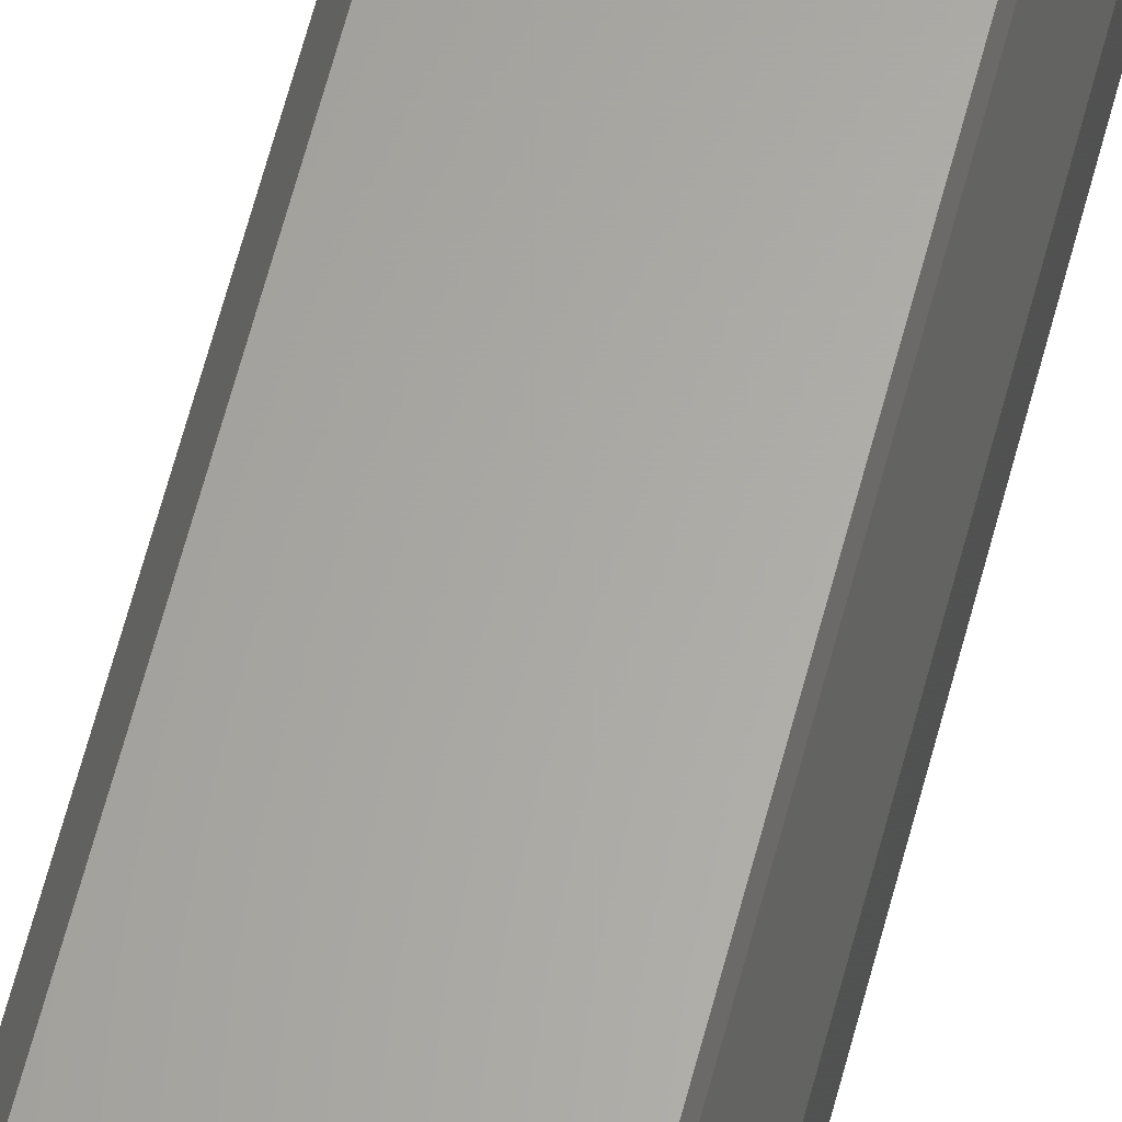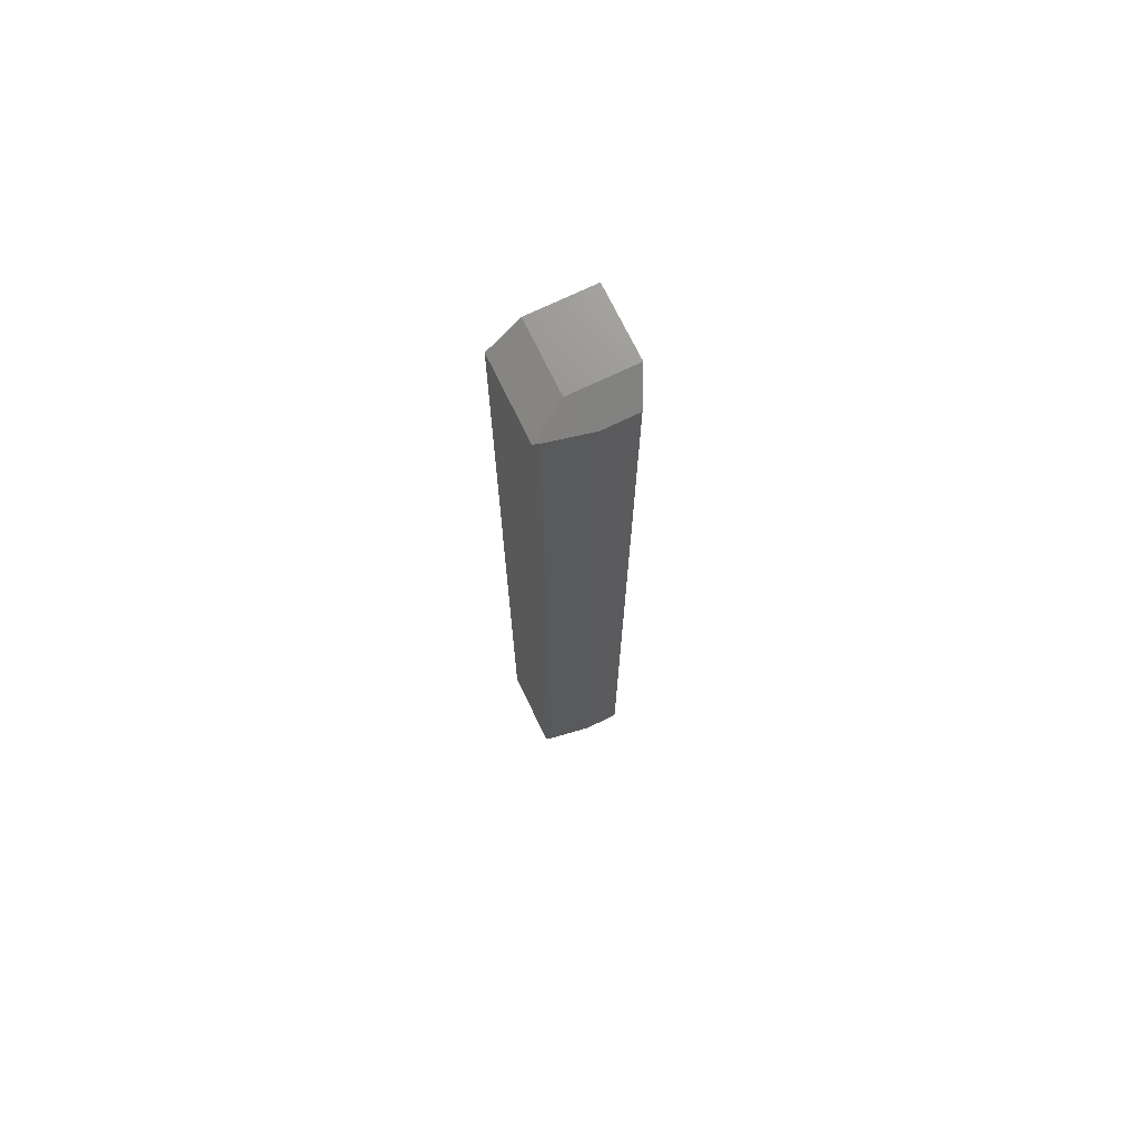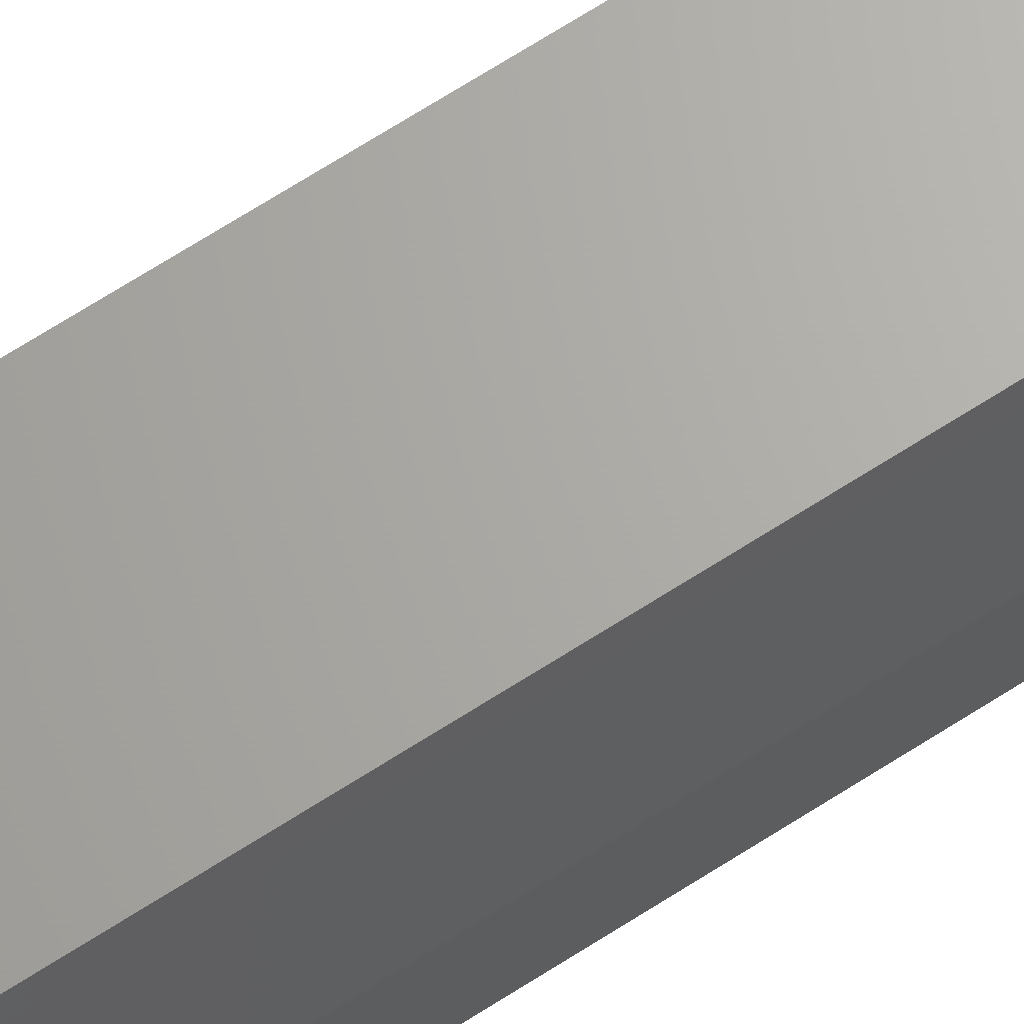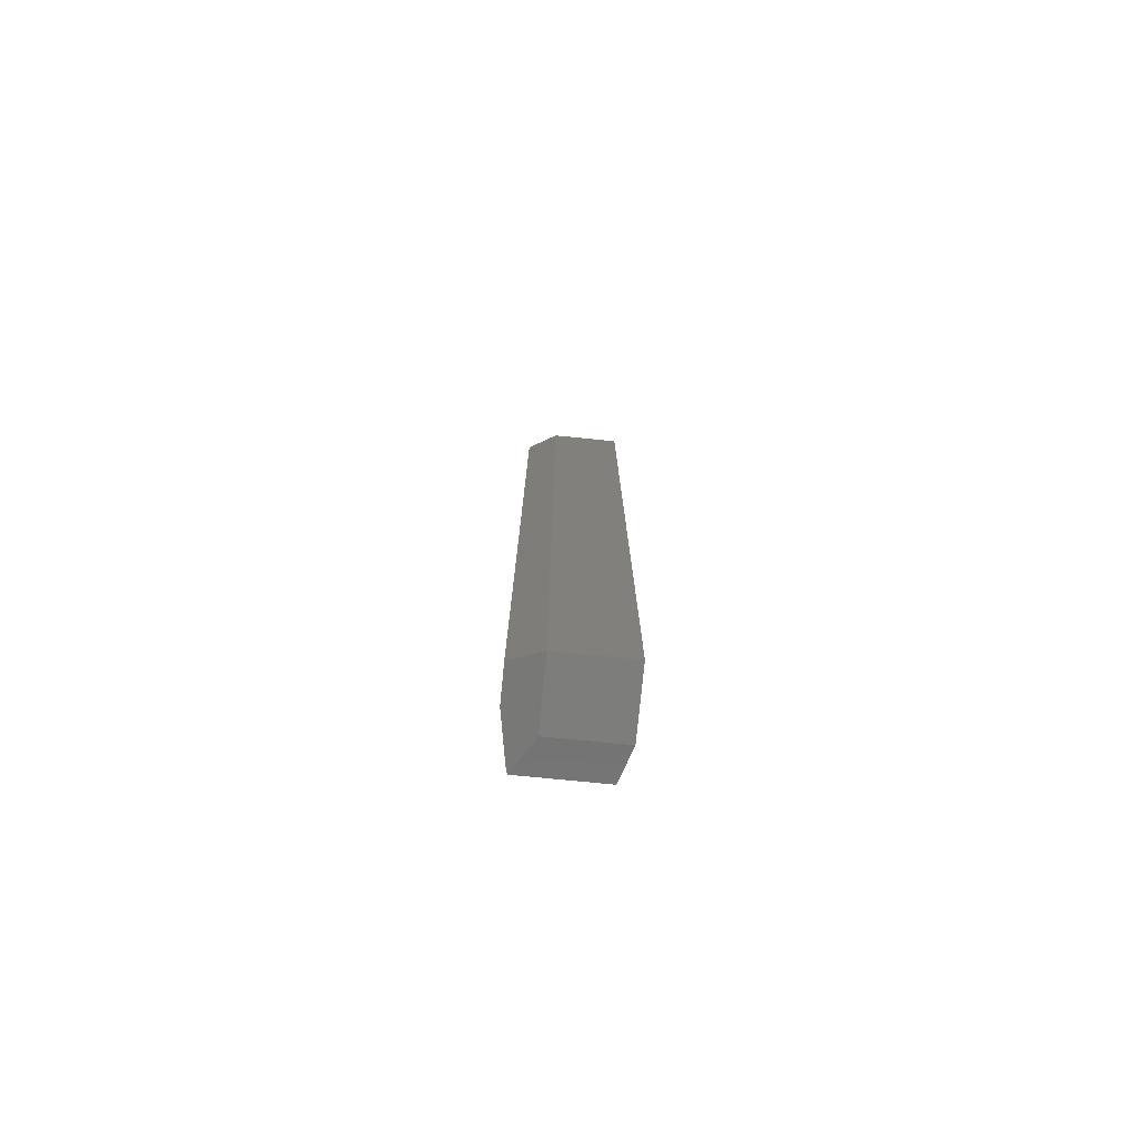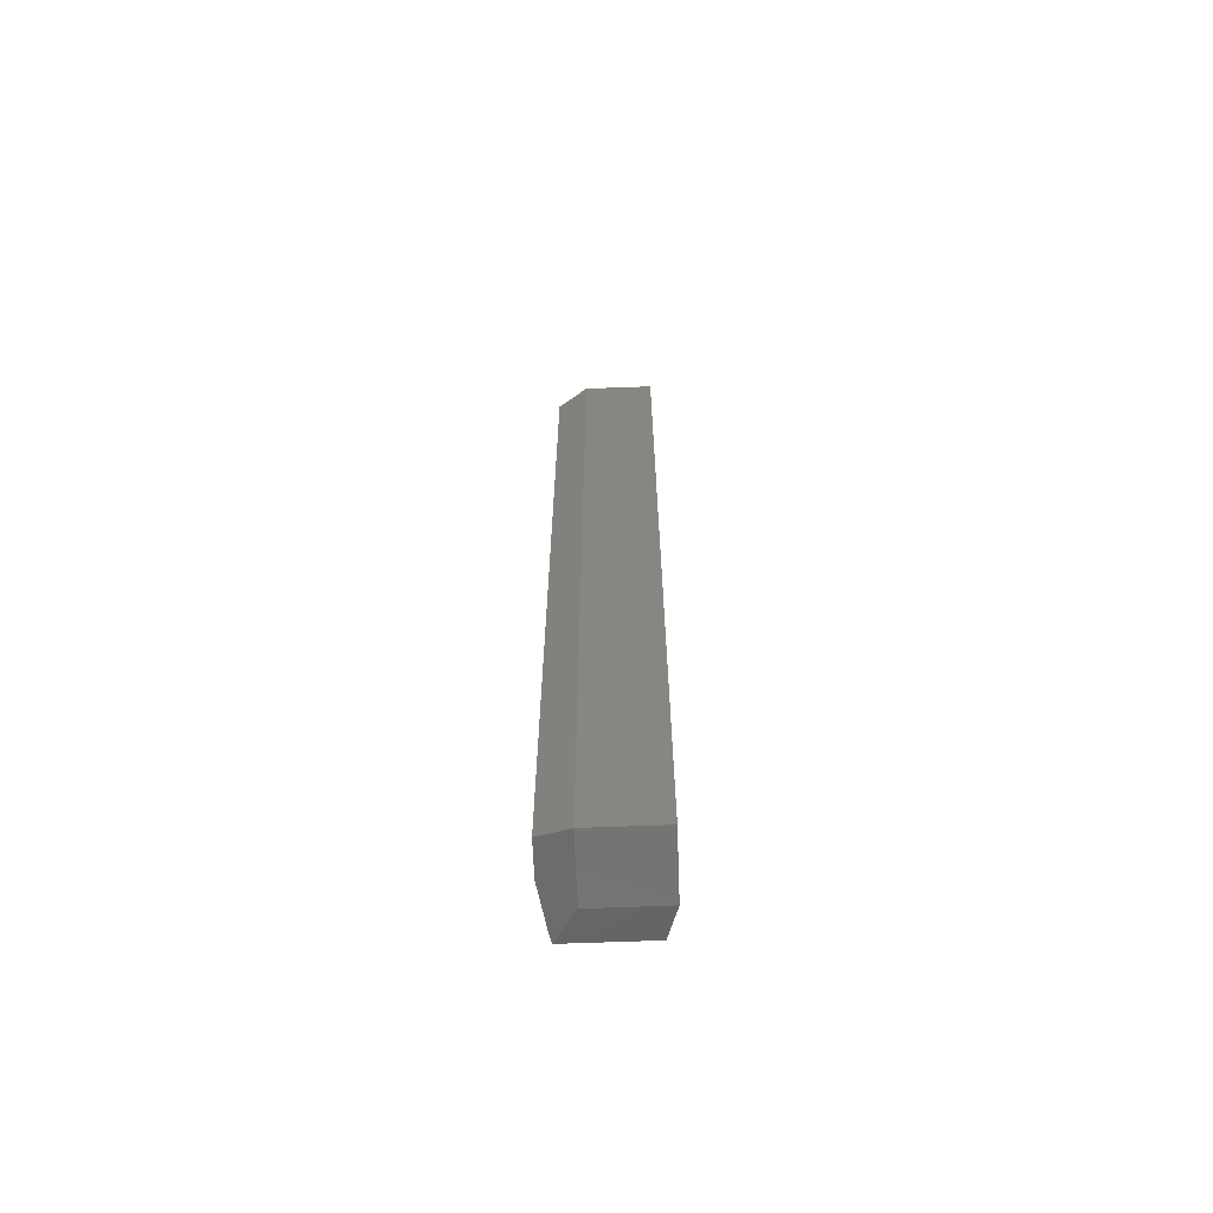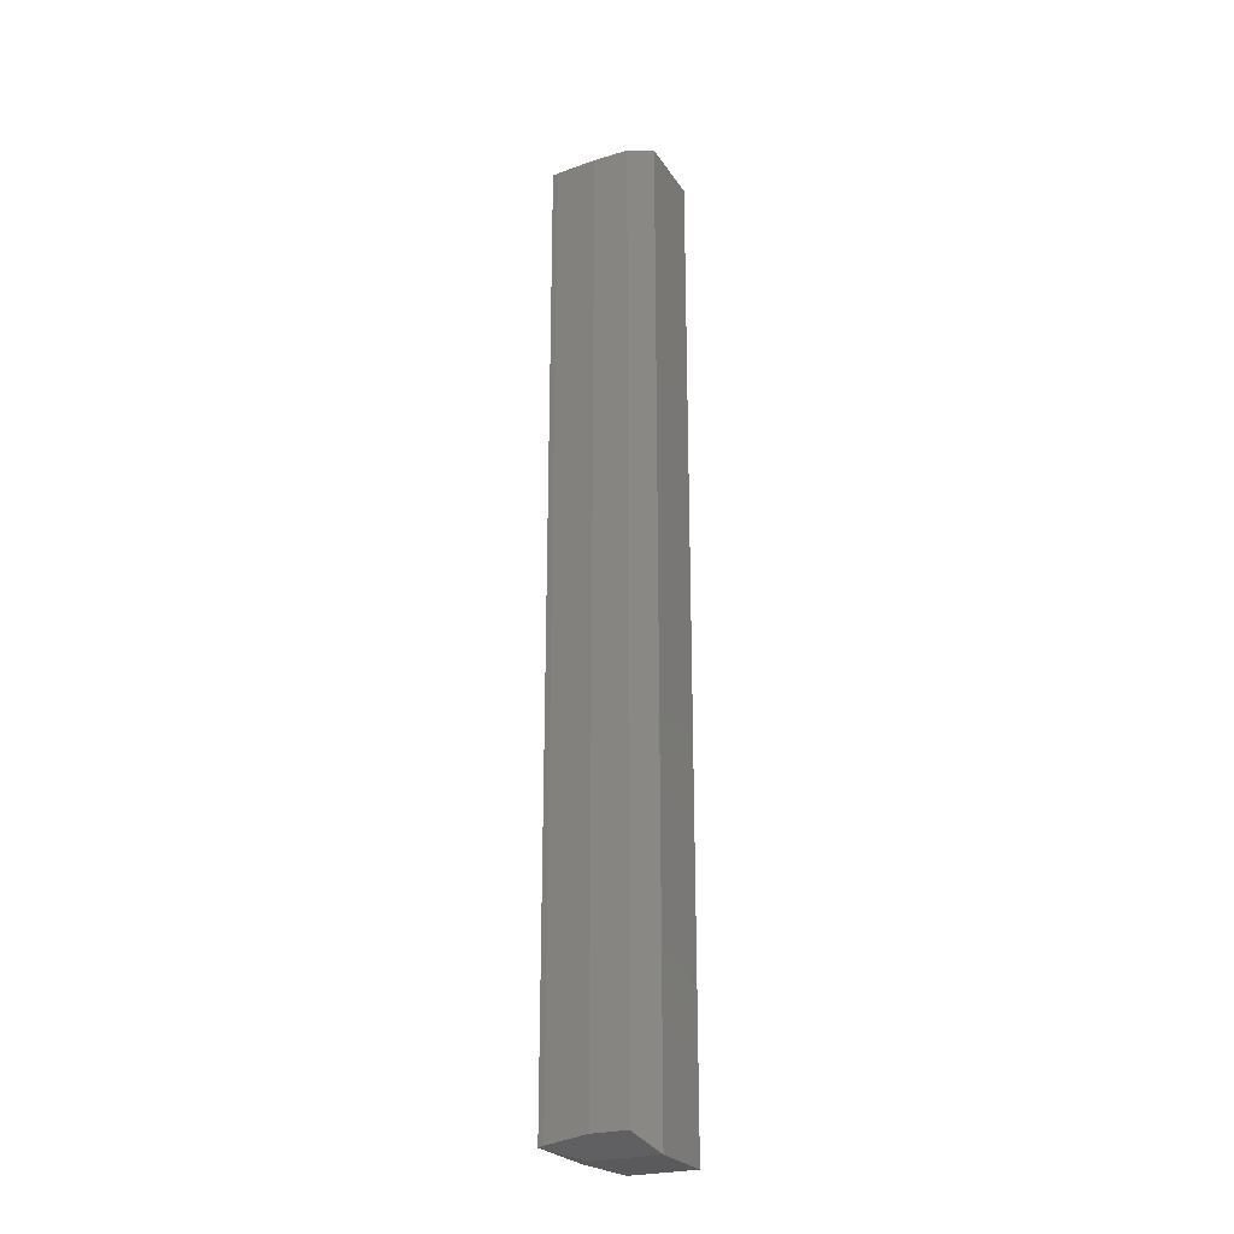
<metadata>
{"format":"stl","ext":"stl","renderer":"f3d","projection":"perspective","resolution":1024,"background":"white","views":[{"elev":63.3,"azim":-165.3,"up":"+Y"},{"elev":71.9,"azim":-115.8,"up":"+Z"},{"elev":66.2,"azim":-123.2,"up":"+Y"},{"elev":-76.8,"azim":-5.6,"up":"+Z"},{"elev":-65.8,"azim":2.2,"up":"+Z"},{"elev":-24.9,"azim":-64.3,"up":"+Z"}]}
</metadata>
<code>
# stl→obj: 18 verts, 32 faces
v -0.03125 0.02344 0.75
v -0.0625 0.07812 0.7344
v -0.06525 0.06851 0.733
v -0.07812 2.021e-16 0.7266
v -0.07812 -0.05469 0.7266
v -0.03125 -0.07812 0.75
v -0.03125 0.02344 -0.75
v -0.03125 -0.07812 -0.75
v -0.07812 -0.05469 -0.7266
v -0.07812 3.73e-17 -0.7266
v -0.06525 0.06851 -0.733
v -0.0625 0.07812 -0.7344
v 0.07977 0.02344 0.75
v 0.06414 0.07812 0.7344
v 0.07977 0.02344 -0.75
v 0.06414 0.07812 -0.7344
v 0.07977 -0.07812 0.75
v 0.07977 -0.07812 -0.75
f 1 2 3
f 1 3 4
f 1 4 5
f 1 5 6
f 7 8 9
f 7 9 10
f 7 10 11
f 7 11 12
f 3 2 11
f 11 2 12
f 5 4 9
f 9 4 10
f 3 11 4
f 4 11 10
f 13 14 1
f 1 14 2
f 7 12 15
f 15 12 16
f 17 13 6
f 6 13 1
f 8 7 18
f 18 7 15
f 8 18 6
f 6 18 17
f 12 2 16
f 16 2 14
f 8 6 9
f 9 6 5
f 18 15 17
f 17 15 13
f 15 16 13
f 13 16 14

</code>
